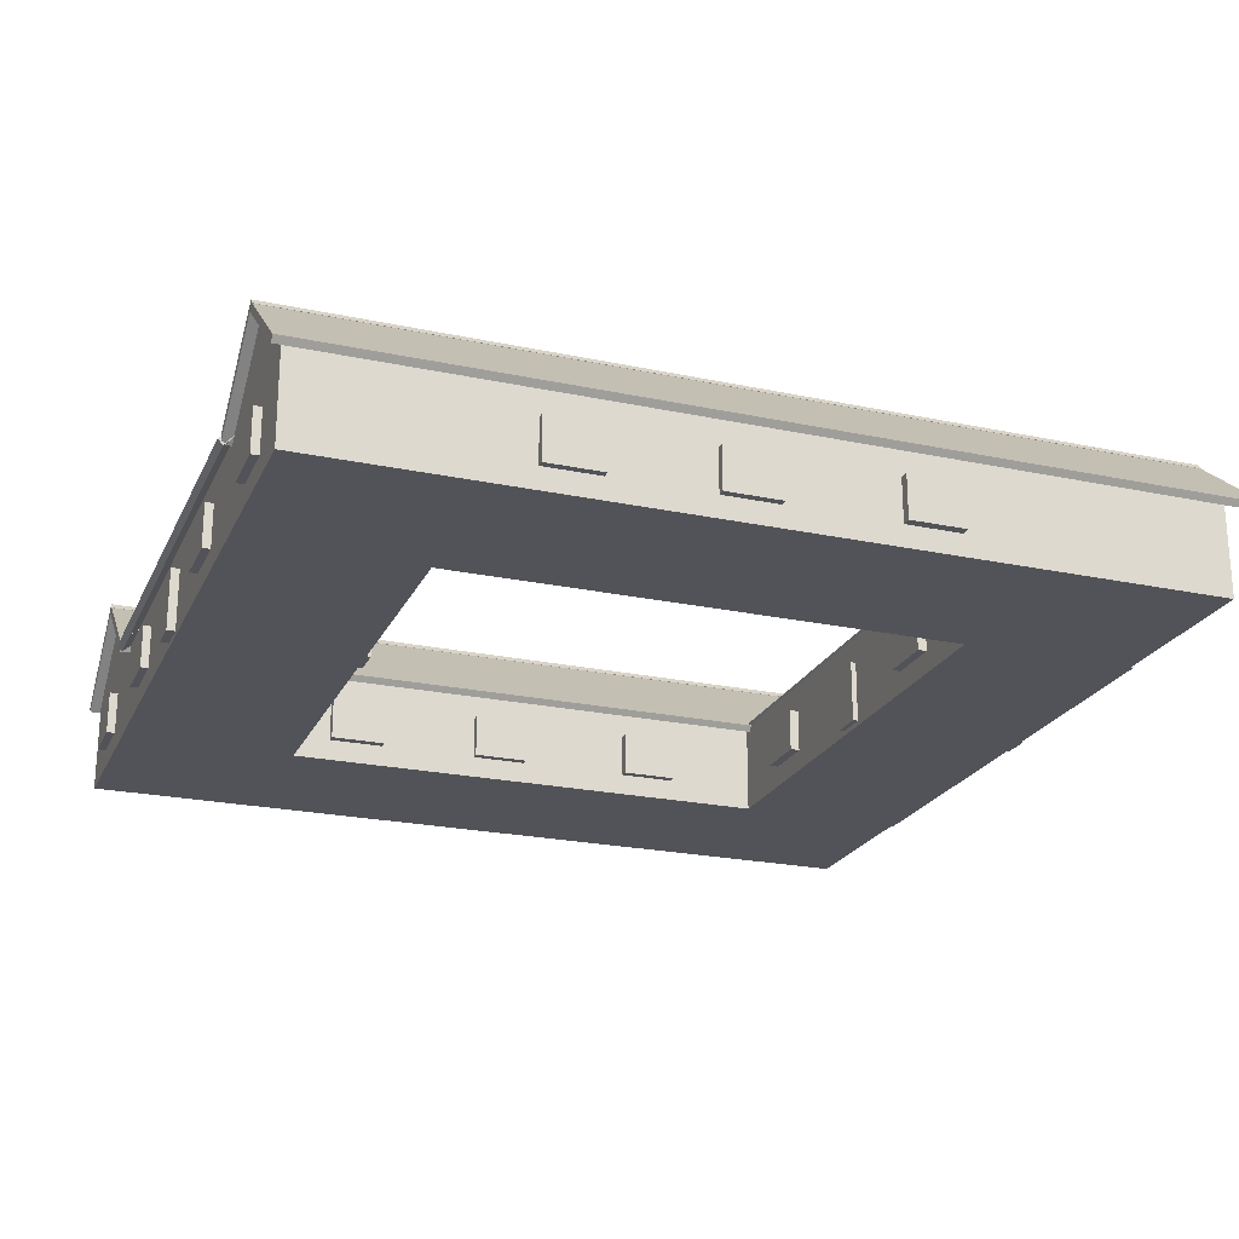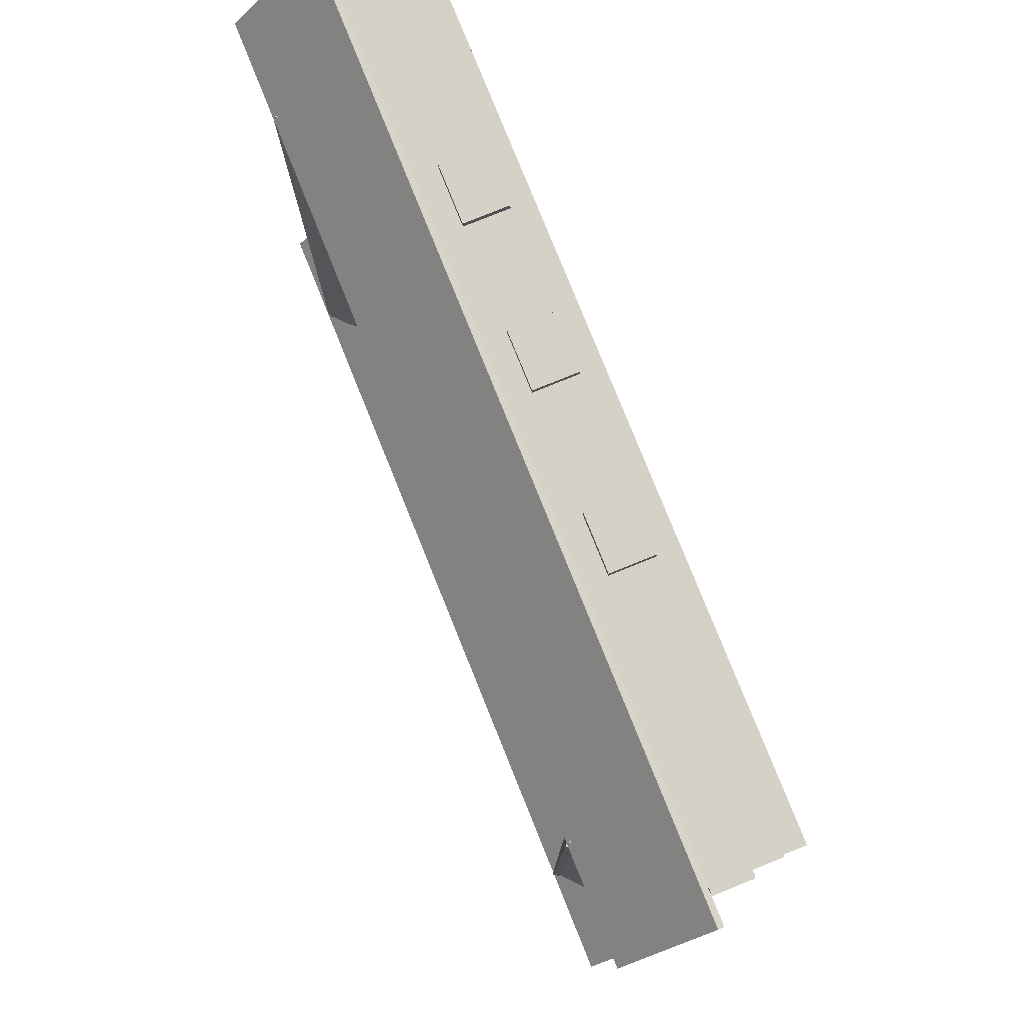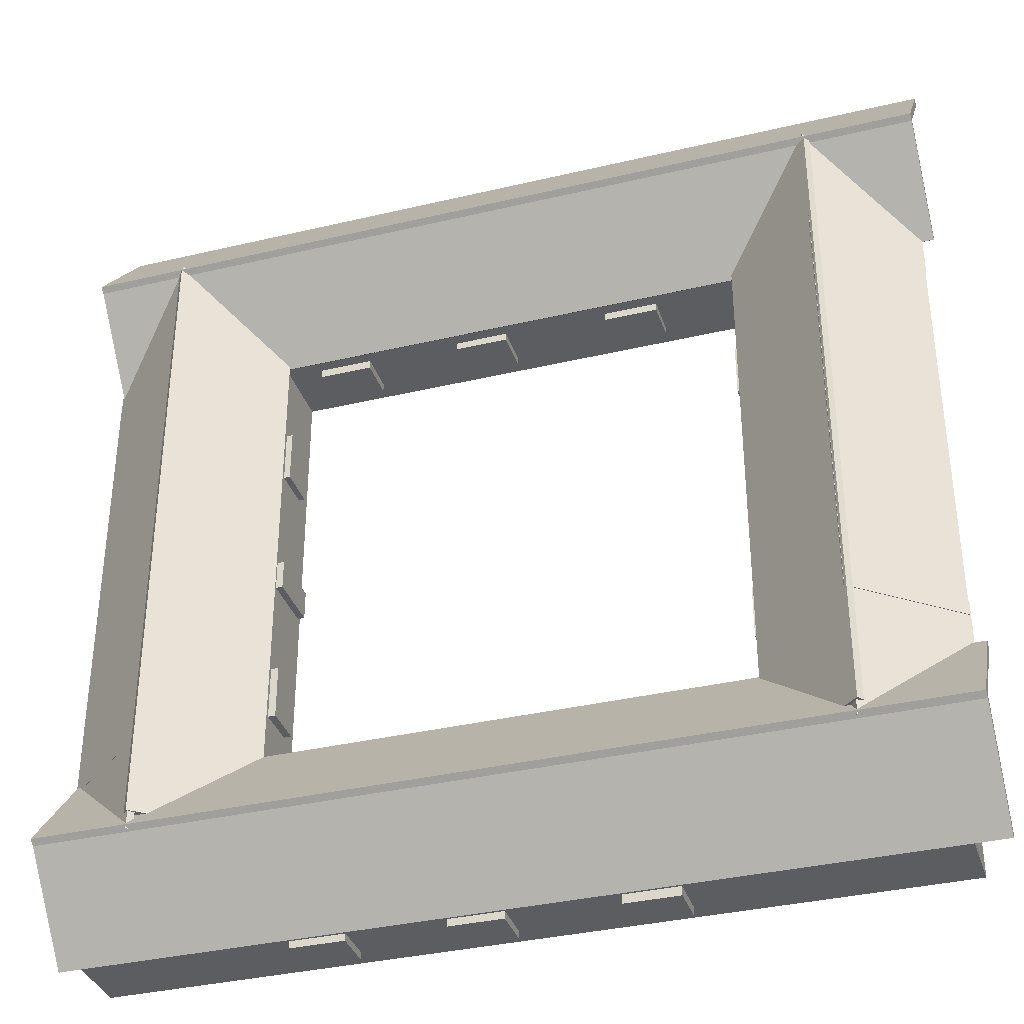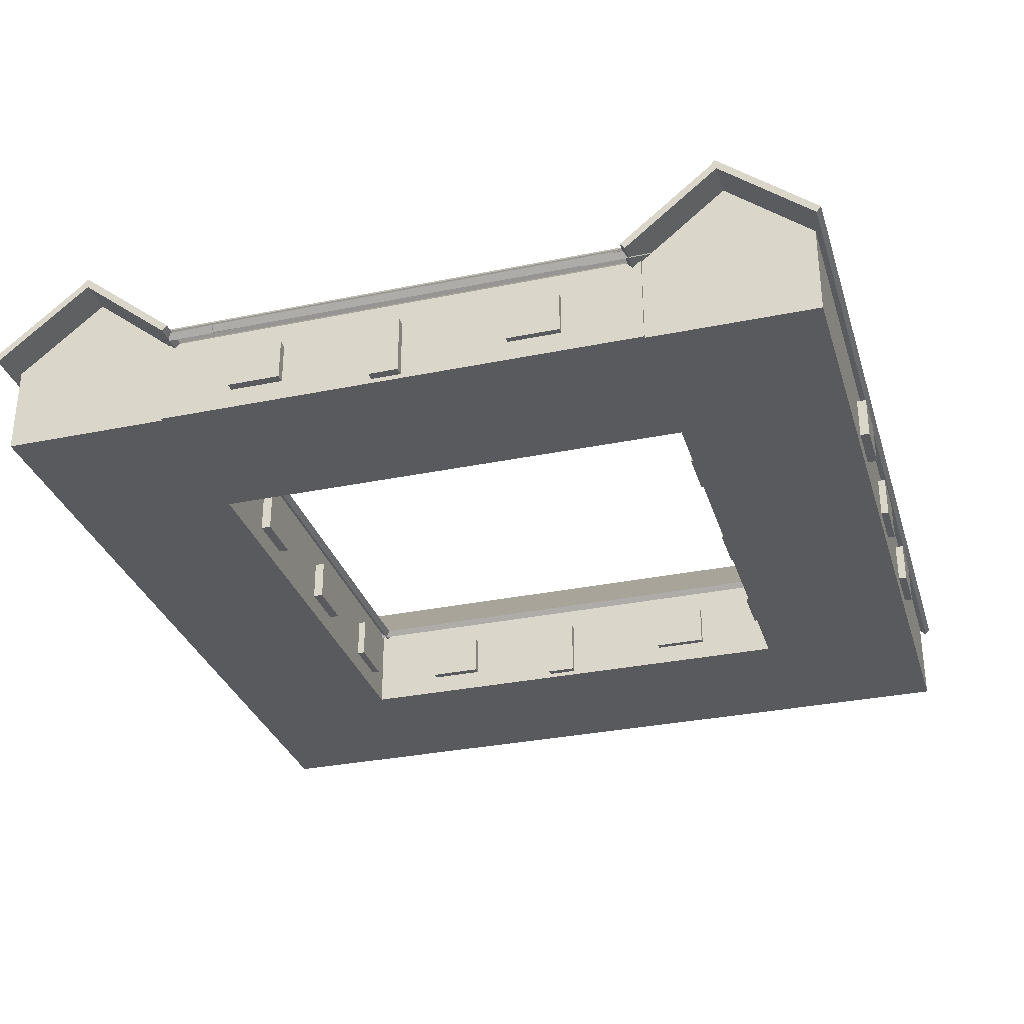
<metadata>
{"format":"obj","ext":"obj","renderer":"f3d","projection":"perspective","resolution":1024,"background":"white","views":[{"elev":-22.6,"azim":159.9,"up":"+Y"},{"elev":79.6,"azim":-112.0,"up":"+Z"},{"elev":-35.6,"azim":-162.6,"up":"+Z"},{"elev":-31.4,"azim":-73.7,"up":"+Y"}]}
</metadata>
<code>
o mesh1589642298.013_mesh1589642298.014
v -0.3082 -0.1395 0.9108
v -0.3082 -0.06945 0.9108
v -0.2915 -0.06945 0.9108
v -0.2915 -0.1395 0.9108
v -0.2915 -0.06945 1.001
v -0.3082 -0.06945 1.001
v -0.3082 -0.1395 1.001
v -0.2915 -0.1395 1.001
f 1 2 3 4
f 5 6 7 8
f 3 5 8 4
f 7 6 2 1
f 8 7 1 4
f 2 6 5 3
o mesh1589642298.012_mesh1589642298.013
v -0.31 -0.1395 0.4327
v -0.31 -0.06945 0.4327
v -0.2934 -0.06945 0.4327
v -0.2934 -0.1395 0.4327
v -0.2934 -0.06945 0.5227
v -0.31 -0.06945 0.5227
v -0.31 -0.1395 0.5227
v -0.2934 -0.1395 0.5227
f 9 10 11 12
f 13 14 15 16
f 11 13 16 12
f 15 14 10 9
f 16 15 9 12
f 10 14 13 11
o mesh551089074.003_mesh551089074.004
v -0.2924 -0.1666 0.7306
v -0.2924 -0.06656 0.7306
v -0.3091 -0.06656 0.7306
v -0.3091 -0.1666 0.7306
v -0.3091 -0.06656 0.6806
v -0.2924 -0.06656 0.6806
v -0.2924 -0.1666 0.6806
v -0.3091 -0.1666 0.6806
f 17 18 19 20
f 21 22 23 24
f 19 21 24 20
f 23 22 18 17
f 24 23 17 20
f 18 22 21 19
o mesh1589642298.011_mesh1589642298.012
v -1.408 -0.1395 0.9108
v -1.408 -0.06945 0.9108
v -1.391 -0.06945 0.9108
v -1.391 -0.1395 0.9108
v -1.391 -0.06945 1.001
v -1.408 -0.06945 1.001
v -1.408 -0.1395 1.001
v -1.391 -0.1395 1.001
f 25 26 27 28
f 29 30 31 32
f 27 29 32 28
f 31 30 26 25
f 32 31 25 28
f 26 30 29 27
o mesh1589642298.010_mesh1589642298.011
v -1.412 -0.1395 0.4327
v -1.412 -0.06945 0.4327
v -1.396 -0.06945 0.4327
v -1.396 -0.1395 0.4327
v -1.396 -0.06945 0.5227
v -1.412 -0.06945 0.5227
v -1.412 -0.1395 0.5227
v -1.396 -0.1395 0.5227
f 33 34 35 36
f 37 38 39 40
f 35 37 40 36
f 39 38 34 33
f 40 39 33 36
f 34 38 37 35
o mesh1589642298.009_mesh1589642298.010
v -1.116 -0.1395 0.4327
v -1.116 -0.06945 0.4327
v -1.1 -0.06945 0.4327
v -1.1 -0.1395 0.4327
v -1.1 -0.06945 0.5227
v -1.116 -0.06945 0.5227
v -1.116 -0.1395 0.5227
v -1.1 -0.1395 0.5227
f 41 42 43 44
f 45 46 47 48
f 43 45 48 44
f 47 46 42 41
f 48 47 41 44
f 42 46 45 43
o mesh1589642298.008_mesh1589642298.009
v -1.115 -0.1395 0.9108
v -1.115 -0.06945 0.9108
v -1.099 -0.06945 0.9108
v -1.099 -0.1395 0.9108
v -1.099 -0.06945 1.001
v -1.115 -0.06945 1.001
v -1.115 -0.1395 1.001
v -1.099 -0.1395 1.001
f 49 50 51 52
f 53 54 55 56
f 51 53 56 52
f 55 54 50 49
f 56 55 49 52
f 50 54 53 51
o mesh1589642298.007_mesh1589642298.008
v -0.01808 -0.1395 0.1228
v -0.01808 -0.06945 0.1228
v -0.001412 -0.06945 0.1228
v -0.001412 -0.1395 0.1228
v -0.001412 -0.06945 0.2128
v -0.01808 -0.06945 0.2128
v -0.01808 -0.1395 0.2128
v -0.001412 -0.1395 0.2128
f 57 58 59 60
f 61 62 63 64
f 59 61 64 60
f 63 62 58 57
f 64 63 57 60
f 58 62 61 59
o mesh1589642298.006_mesh1589642298.007
v -0.01808 -0.1395 0.4327
v -0.01808 -0.06945 0.4327
v -0.001412 -0.06945 0.4327
v -0.001412 -0.1395 0.4327
v -0.001412 -0.06945 0.5227
v -0.01808 -0.06945 0.5227
v -0.01808 -0.1395 0.5227
v -0.001412 -0.1395 0.5227
f 65 66 67 68
f 69 70 71 72
f 67 69 72 68
f 71 70 66 65
f 72 71 65 68
f 66 70 69 67
o mesh1589642298.005_mesh1589642298.006
v -0.01808 -0.1395 0.9108
v -0.01808 -0.06945 0.9108
v -0.001412 -0.06945 0.9108
v -0.001412 -0.1395 0.9108
v -0.001412 -0.06945 1.001
v -0.01808 -0.06945 1.001
v -0.01808 -0.1395 1.001
v -0.001412 -0.1395 1.001
f 73 74 75 76
f 77 78 79 80
f 75 77 80 76
f 79 78 74 73
f 80 79 73 76
f 74 78 77 75
o mesh1589642298.004_mesh1589642298.005
v -0.01808 -0.1395 1.223
v -0.01808 -0.06945 1.223
v -0.001412 -0.06945 1.223
v -0.001412 -0.1395 1.223
v -0.001412 -0.06945 1.313
v -0.01808 -0.06945 1.313
v -0.01808 -0.1395 1.313
v -0.001412 -0.1395 1.313
f 81 82 83 84
f 85 86 87 88
f 83 85 88 84
f 87 86 82 81
f 88 87 81 84
f 82 86 85 83
o mesh551089074.002_mesh551089074.003
v -0.000698 -0.1666 0.7306
v -0.000698 -0.06656 0.7306
v -0.01736 -0.06656 0.7306
v -0.01736 -0.1666 0.7306
v -0.01736 -0.06656 0.6806
v -0.000698 -0.06656 0.6806
v -0.000698 -0.1666 0.6806
v -0.01736 -0.1666 0.6806
f 89 90 91 92
f 93 94 95 96
f 91 93 96 92
f 95 94 90 89
f 96 95 89 92
f 90 94 93 91
o mesh1589642298.003_mesh1589642298.004
v -0.3576 -0.1395 1.414
v -0.3576 -0.06945 1.414
v -0.3576 -0.06945 1.43
v -0.3576 -0.1395 1.43
v -0.4476 -0.06945 1.43
v -0.4476 -0.06945 1.414
v -0.4476 -0.1395 1.414
v -0.4476 -0.1395 1.43
f 97 98 99 100
f 101 102 103 104
f 99 101 104 100
f 103 102 98 97
f 104 103 97 100
f 98 102 101 99
o mesh387551679.007_mesh387551679.009
v -0.6085 -0.1395 1.413
v -0.6085 -0.06945 1.413
v -0.6085 -0.06945 1.429
v -0.6085 -0.1395 1.429
v -0.6985 -0.06945 1.429
v -0.6985 -0.06945 1.413
v -0.6985 -0.1395 1.413
v -0.6985 -0.1395 1.429
f 105 106 107 108
f 109 110 111 112
f 107 109 112 108
f 111 110 106 105
f 112 111 105 108
f 106 110 109 107
o mesh387551679.006_mesh387551679.008
v -0.8779 -0.1395 1.416
v -0.8779 -0.06945 1.416
v -0.8779 -0.06945 1.432
v -0.8779 -0.1395 1.432
v -0.9679 -0.06945 1.432
v -0.9679 -0.06945 1.416
v -0.9679 -0.1395 1.416
v -0.9679 -0.1395 1.432
f 113 114 115 116
f 117 118 119 120
f 115 117 120 116
f 119 118 114 113
f 120 119 113 116
f 114 118 117 115
o mesh387551679.005_mesh387551679.007
v -0.6085 -0.1395 0.01615
v -0.6085 -0.06945 0.01615
v -0.6085 -0.06945 0.03281
v -0.6085 -0.1395 0.03281
v -0.6985 -0.06945 0.03281
v -0.6985 -0.06945 0.01615
v -0.6985 -0.1395 0.01615
v -0.6985 -0.1395 0.03281
f 121 122 123 124
f 125 126 127 128
f 123 125 128 124
f 127 126 122 121
f 128 127 121 124
f 122 126 125 123
o mesh1589642298.002
v -0.3576 -0.1395 0.01665
v -0.3576 -0.06945 0.01665
v -0.3576 -0.06945 0.03331
v -0.3576 -0.1395 0.03331
v -0.4476 -0.06945 0.03331
v -0.4476 -0.06945 0.01665
v -0.4476 -0.1395 0.01665
v -0.4476 -0.1395 0.03331
f 129 130 131 132
f 133 134 135 136
f 131 133 136 132
f 135 134 130 129
f 136 135 129 132
f 130 134 133 131
o mesh387551679.004_mesh387551679.005
v -0.8779 -0.1395 0.01348
v -0.8779 -0.06945 0.01348
v -0.8779 -0.06945 0.03014
v -0.8779 -0.1395 0.03014
v -0.9679 -0.06945 0.03014
v -0.9679 -0.06945 0.01348
v -0.9679 -0.1395 0.01348
v -0.9679 -0.1395 0.03014
f 137 138 139 140
f 141 142 143 144
f 139 141 144 140
f 143 142 138 137
f 144 143 137 140
f 138 142 141 139
o mesh387551679.003_mesh387551679.004
v -0.8779 -0.1395 1.12
v -0.8779 -0.06945 1.12
v -0.8779 -0.06945 1.137
v -0.8779 -0.1395 1.137
v -0.9679 -0.06945 1.137
v -0.9679 -0.06945 1.12
v -0.9679 -0.1395 1.12
v -0.9679 -0.1395 1.137
f 145 146 147 148
f 149 150 151 152
f 147 149 152 148
f 151 150 146 145
f 152 151 145 148
f 146 150 149 147
o mesh1589642298.001
v -0.3576 -0.1395 1.119
v -0.3576 -0.06945 1.119
v -0.3576 -0.06945 1.136
v -0.3576 -0.1395 1.136
v -0.4476 -0.06945 1.136
v -0.4476 -0.06945 1.119
v -0.4476 -0.1395 1.119
v -0.4476 -0.1395 1.136
f 153 154 155 156
f 157 158 159 160
f 155 157 160 156
f 159 158 154 153
f 160 159 153 156
f 154 158 157 155
o mesh387551679.002_mesh387551679.003
v -0.6085 -0.1395 1.12
v -0.6085 -0.06945 1.12
v -0.6085 -0.06945 1.137
v -0.6085 -0.1395 1.137
v -0.6985 -0.06945 1.137
v -0.6985 -0.06945 1.12
v -0.6985 -0.1395 1.12
v -0.6985 -0.1395 1.137
f 161 162 163 164
f 165 166 167 168
f 163 165 168 164
f 167 166 162 161
f 168 167 161 164
f 162 166 165 163
o mesh387551679.001
v -0.8779 -0.1395 0.3118
v -0.8779 -0.06945 0.3118
v -0.8779 -0.06945 0.3284
v -0.8779 -0.1395 0.3284
v -0.9679 -0.06945 0.3284
v -0.9679 -0.06945 0.3118
v -0.9679 -0.1395 0.3118
v -0.9679 -0.1395 0.3284
f 169 170 171 172
f 173 174 175 176
f 171 173 176 172
f 175 174 170 169
f 176 175 169 172
f 170 174 173 171
o mesh551089074.001
v -1.396 -0.1666 0.7306
v -1.396 -0.06656 0.7306
v -1.412 -0.06656 0.7306
v -1.412 -0.1666 0.7306
v -1.412 -0.06656 0.6806
v -1.396 -0.06656 0.6806
v -1.396 -0.1666 0.6806
v -1.412 -0.1666 0.6806
f 177 178 179 180
f 181 182 183 184
f 179 181 184 180
f 183 182 178 177
f 184 183 177 180
f 178 182 181 179
o mesh1333885264.002_mesh1333885264.004
v -1.261 0.1004 1.099
v -1.261 0.1004 0.3787
v -1.269 0.1099 0.3787
v -1.269 0.1099 1.099
v -1.423 -0.03266 1.099
v -1.43 -0.02318 1.099
v -1.43 -0.02318 0.3787
v -1.423 -0.03266 0.3787
f 185 186 187 188
f 189 190 191 192
f 185 189 192 186
f 188 187 191 190
f 185 188 190 189
f 186 192 191 187
o mesh1912053035.002_mesh1912053035.006
v -1.27 0.1074 1.042
v -1.27 0.1074 1.282
v -1.262 0.09797 1.282
v -1.262 0.09797 1.042
v -1.424 -0.03512 1.122
v -1.432 -0.02564 1.122
v -1.432 -0.02564 1.042
v -1.424 -0.03512 1.042
f 193 194 195 196
f 197 198 199 200
f 195 197 200 196
f 199 198 194 193
f 200 199 193 196
f 194 198 197 195
o mesh1912053035.001_mesh1912053035.005
v -1.27 0.1074 0.4029
v -1.27 0.1074 0.1629
v -1.262 0.09797 0.1629
v -1.262 0.09797 0.4029
v -1.424 -0.03512 0.3229
v -1.432 -0.02564 0.3229
v -1.432 -0.02564 0.4029
v -1.424 -0.03512 0.4029
f 201 204 203 202
f 205 208 207 206
f 203 204 208 205
f 207 201 202 206
f 208 204 201 207
f 202 203 205 206
o mesh1912053035.004
v -0.1551 0.1074 1.042
v -0.1551 0.1074 1.282
v -0.1629 0.09797 1.282
v -0.1629 0.09797 1.042
v -0.001276 -0.03512 1.122
v 0.006531 -0.02564 1.122
v 0.00653 -0.02564 1.042
v -0.001277 -0.03512 1.042
f 209 212 211 210
f 213 216 215 214
f 211 212 216 213
f 215 209 210 214
f 216 212 209 215
f 210 211 213 214
o mesh1333885264.001
v -1.111 -0.02042 0.1869
v -1.111 -0.02042 1.267
v -1.119 -0.0299 1.267
v -1.119 -0.0299 0.1869
v -1.273 0.1127 0.1869
v -1.28 0.1032 0.1869
v -1.28 0.1032 1.267
v -1.273 0.1127 1.267
f 217 218 219 220
f 221 222 223 224
f 217 221 224 218
f 220 219 223 222
f 217 220 222 221
f 218 224 223 219
o mesh1509111848.001
v 0.001706 0.1074 1.274
v -1.45 0.1074 1.274
v -1.45 0.09797 1.282
v 0.001706 0.09797 1.282
v -1.45 -0.03512 1.12
v -1.45 -0.02564 1.113
v 0.001707 -0.02564 1.113
v 0.001707 -0.03512 1.12
f 225 226 227 228
f 229 230 231 232
f 227 229 232 228
f 231 230 226 225
f 232 231 225 228
f 226 230 229 227
o mesh1184463303.001
v 0.001706 0.1004 1.265
v -1.45 0.1004 1.265
v -1.45 0.1099 1.273
v 0.001706 0.1099 1.273
v 0.001707 -0.03266 1.427
v 0.001707 -0.02318 1.435
v -1.45 -0.02318 1.435
v -1.45 -0.03266 1.427
f 233 234 235 236
f 237 238 239 240
f 233 237 240 234
f 236 235 239 238
f 233 236 238 237
f 234 240 239 235
o mesh1224864500.002
v -0.01496 -0.02445 1.417
v -1.394 -0.02445 1.417
v -1.394 -0.1745 1.417
v -0.01496 -0.1745 1.417
v -1.394 -0.1745 1.133
v -1.394 -0.02445 1.133
v -0.01496 -0.02445 1.133
v -0.01496 -0.1745 1.133
v -0.01496 0.09221 1.275
v -1.394 0.09221 1.275
f 241 242 243 244
f 245 246 247 248
f 243 245 248 244
f 249 250 242 241
f 248 247 249 241 244
f 242 250 246 245 243
f 249 247 246 250
o mesh622405046.002
v -1.398 -0.02445 1.135
v -1.398 -0.02445 0.3083
v -1.398 -0.1745 0.3083
v -1.398 -0.1745 1.135
v -1.114 -0.1745 0.3083
v -1.114 -0.02445 0.3083
v -1.114 -0.02445 1.135
v -1.114 -0.1745 1.135
v -1.256 0.09221 1.135
v -1.256 0.09221 0.3083
f 251 252 253 254
f 255 256 257 258
f 253 255 258 254
f 259 260 252 251
f 258 257 259 251 254
f 252 260 256 255 253
f 259 257 256 260
o mesh387551679
v -0.6085 -0.1395 0.3118
v -0.6085 -0.06945 0.3118
v -0.6085 -0.06945 0.3284
v -0.6085 -0.1395 0.3284
v -0.6985 -0.06945 0.3284
v -0.6985 -0.06945 0.3118
v -0.6985 -0.1395 0.3118
v -0.6985 -0.1395 0.3284
f 261 262 263 264
f 265 266 267 268
f 263 265 268 264
f 267 266 262 261
f 268 267 261 264
f 262 266 265 263
o mesh1509111848
v 0.001706 0.1074 0.1693
v -1.45 0.1074 0.1693
v -1.45 0.09797 0.1771
v 0.001706 0.09797 0.1771
v -1.45 -0.03512 0.01548
v -1.45 -0.02564 0.007671
v 0.001707 -0.02564 0.007672
v 0.001707 -0.03512 0.01548
f 269 270 271 272
f 273 274 275 276
f 271 273 276 272
f 275 274 270 269
f 276 275 269 272
f 270 274 273 271
o mesh1912053035
v -0.1551 0.1074 0.4029
v -0.1551 0.1074 0.1629
v -0.1629 0.09797 0.1629
v -0.1629 0.09797 0.4029
v -0.001276 -0.03512 0.3229
v 0.006531 -0.02564 0.3229
v 0.00653 -0.02564 0.4029
v -0.001277 -0.03512 0.4029
f 277 278 279 280
f 281 282 283 284
f 279 281 284 280
f 283 282 278 277
f 284 283 277 280
f 278 282 281 279
o mesh1333885264
v -0.1459 0.1004 1.273
v -0.1459 0.1004 0.1931
v -0.1537 0.1099 0.1931
v -0.1537 0.1099 1.273
v -0.3075 -0.03266 1.273
v -0.3153 -0.02318 1.273
v -0.3153 -0.02318 0.1931
v -0.3075 -0.03266 0.1931
f 285 286 287 288
f 289 290 291 292
f 285 289 292 286
f 288 287 291 290
f 285 288 290 289
f 286 292 291 287
o mesh1134373055
v -0.1547 0.1074 1.103
v -0.1547 0.1074 0.3188
v -0.1626 0.09797 0.3188
v -0.1626 0.09797 1.103
v -0.000949 -0.03512 0.3188
v 0.006858 -0.02564 0.3188
v 0.006857 -0.02564 1.103
v -0.00095 -0.03512 1.103
f 293 294 295 296
f 297 298 299 300
f 295 297 300 296
f 299 298 294 293
f 300 299 293 296
f 294 298 297 295
o mesh1184463303
v 0.001706 0.1004 0.1601
v -1.45 0.1004 0.1601
v -1.45 0.1099 0.1679
v 0.001706 0.1099 0.1679
v 0.001707 -0.03266 0.3217
v 0.001707 -0.02318 0.3295
v -1.45 -0.02318 0.3295
v -1.45 -0.03266 0.3217
f 301 302 303 304
f 305 306 307 308
f 301 305 308 302
f 304 303 307 306
f 301 304 306 305
f 302 308 307 303
o mesh551089074
v -1.106 -0.1666 0.7306
v -1.106 -0.06656 0.7306
v -1.122 -0.06656 0.7306
v -1.122 -0.1666 0.7306
v -1.122 -0.06656 0.6806
v -1.106 -0.06656 0.6806
v -1.106 -0.1666 0.6806
v -1.122 -0.1666 0.6806
f 309 310 311 312
f 313 314 315 316
f 311 313 316 312
f 315 314 310 309
f 316 315 309 312
f 310 314 313 311
o mesh1224864500
v -0.01396 -0.02445 0.3118
v -1.393 -0.02445 0.3118
v -1.393 -0.1745 0.3118
v -0.01396 -0.1745 0.3118
v -1.393 -0.1745 0.02843
v -1.393 -0.02445 0.02843
v -0.01396 -0.02445 0.02843
v -0.01396 -0.1745 0.02843
v -0.01396 0.09221 0.1701
v -1.393 0.09221 0.1701
f 317 318 319 320
f 321 322 323 324
f 319 321 324 320
f 325 326 318 317
f 324 323 325 317 320
f 318 326 322 321 319
f 325 323 322 326
o mesh622405046
v -0.2976 -0.02445 1.135
v -0.2976 -0.02445 0.3083
v -0.2976 -0.1745 0.3083
v -0.2976 -0.1745 1.135
v -0.01422 -0.1745 0.3083
v -0.01422 -0.02445 0.3083
v -0.01422 -0.02445 1.135
v -0.01422 -0.1745 1.135
v -0.1559 0.09221 1.135
v -0.1559 0.09221 0.3083
f 327 328 329 330
f 331 332 333 334
f 329 331 334 330
f 335 336 328 327
f 334 333 335 327 330
f 328 336 332 331 329
f 335 333 332 336
o mesh1589642298
v -0.3576 -0.1395 0.3079
v -0.3576 -0.06945 0.3079
v -0.3576 -0.06945 0.3246
v -0.3576 -0.1395 0.3246
v -0.4476 -0.06945 0.3246
v -0.4476 -0.06945 0.3079
v -0.4476 -0.1395 0.3079
v -0.4476 -0.1395 0.3246
f 337 338 339 340
f 341 342 343 344
f 339 341 344 340
f 343 342 338 337
f 344 343 337 340
f 338 342 341 339

</code>
